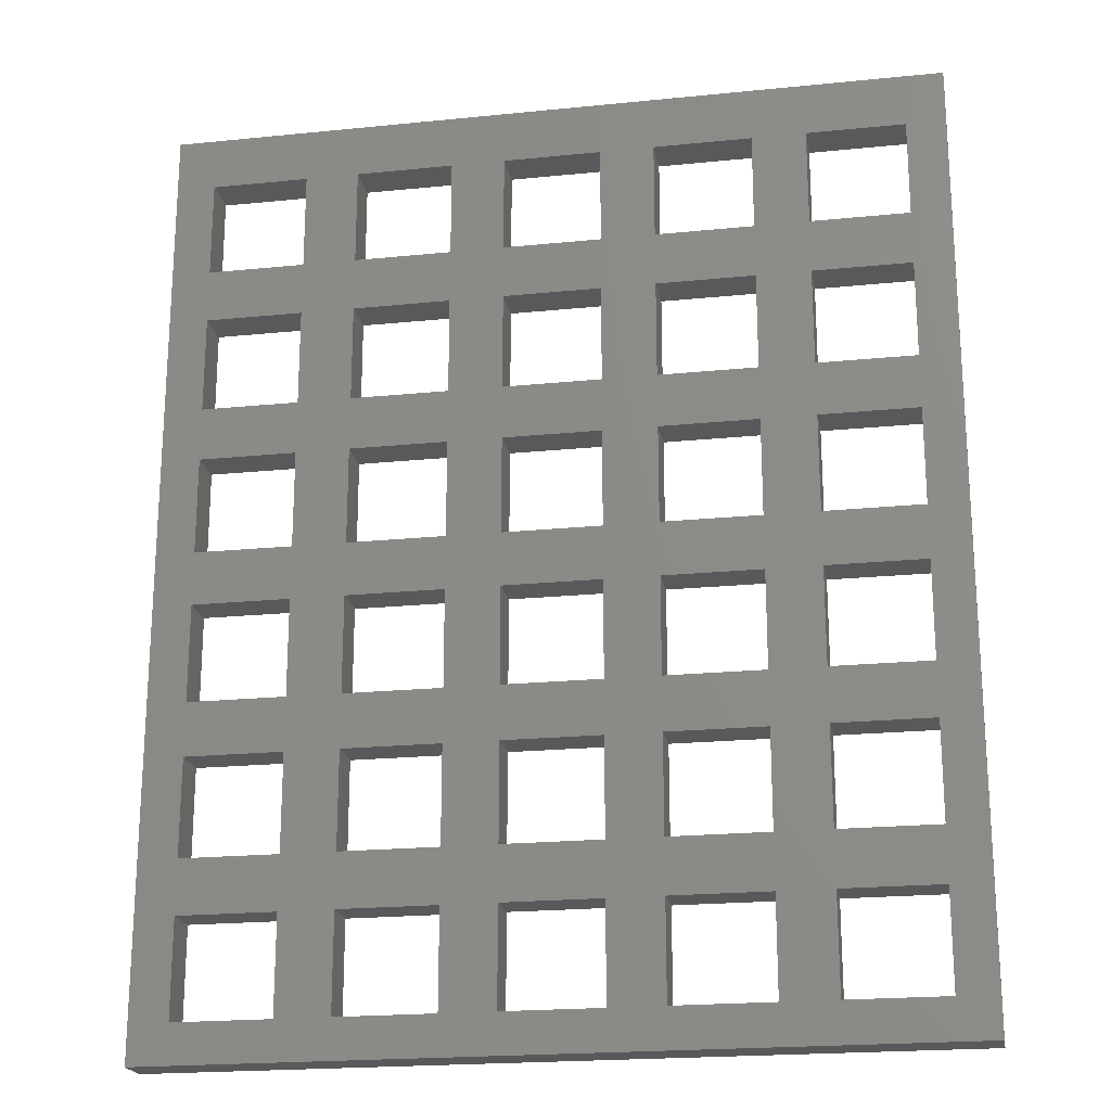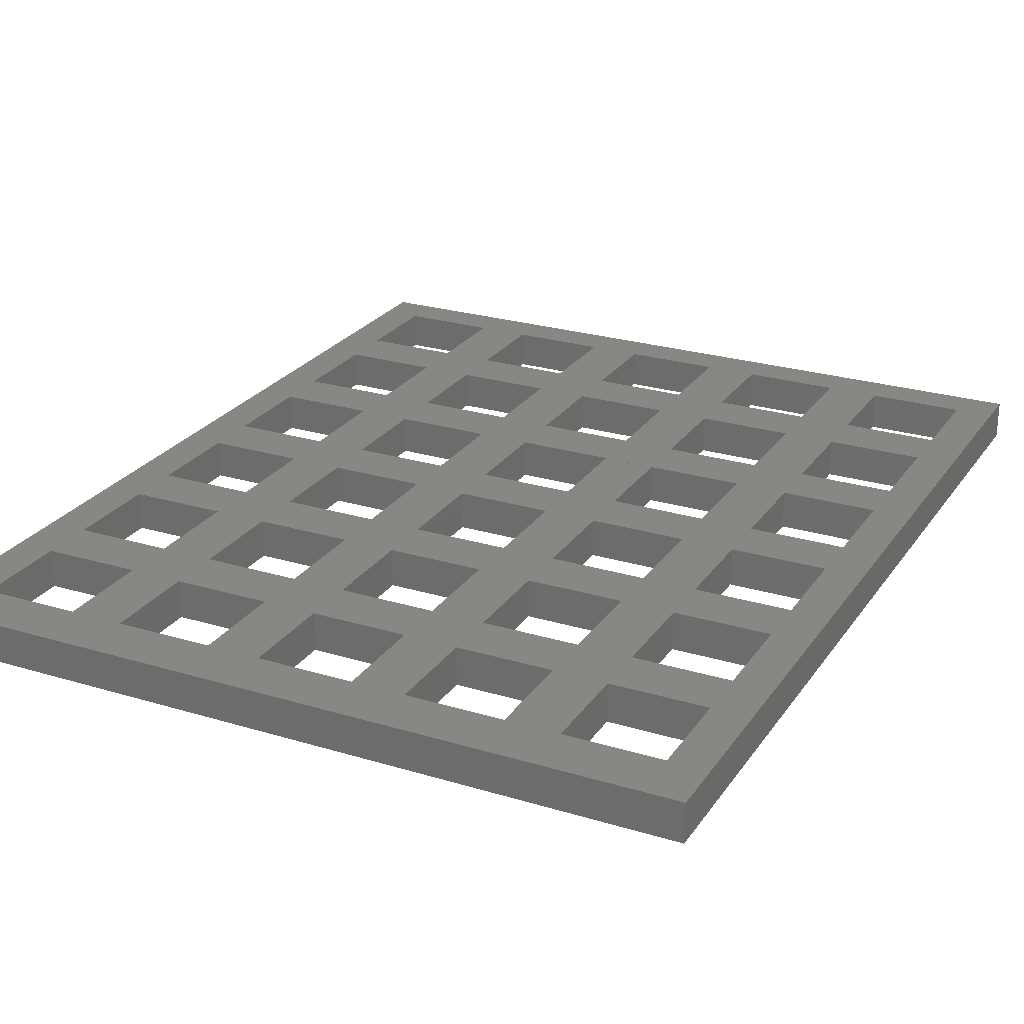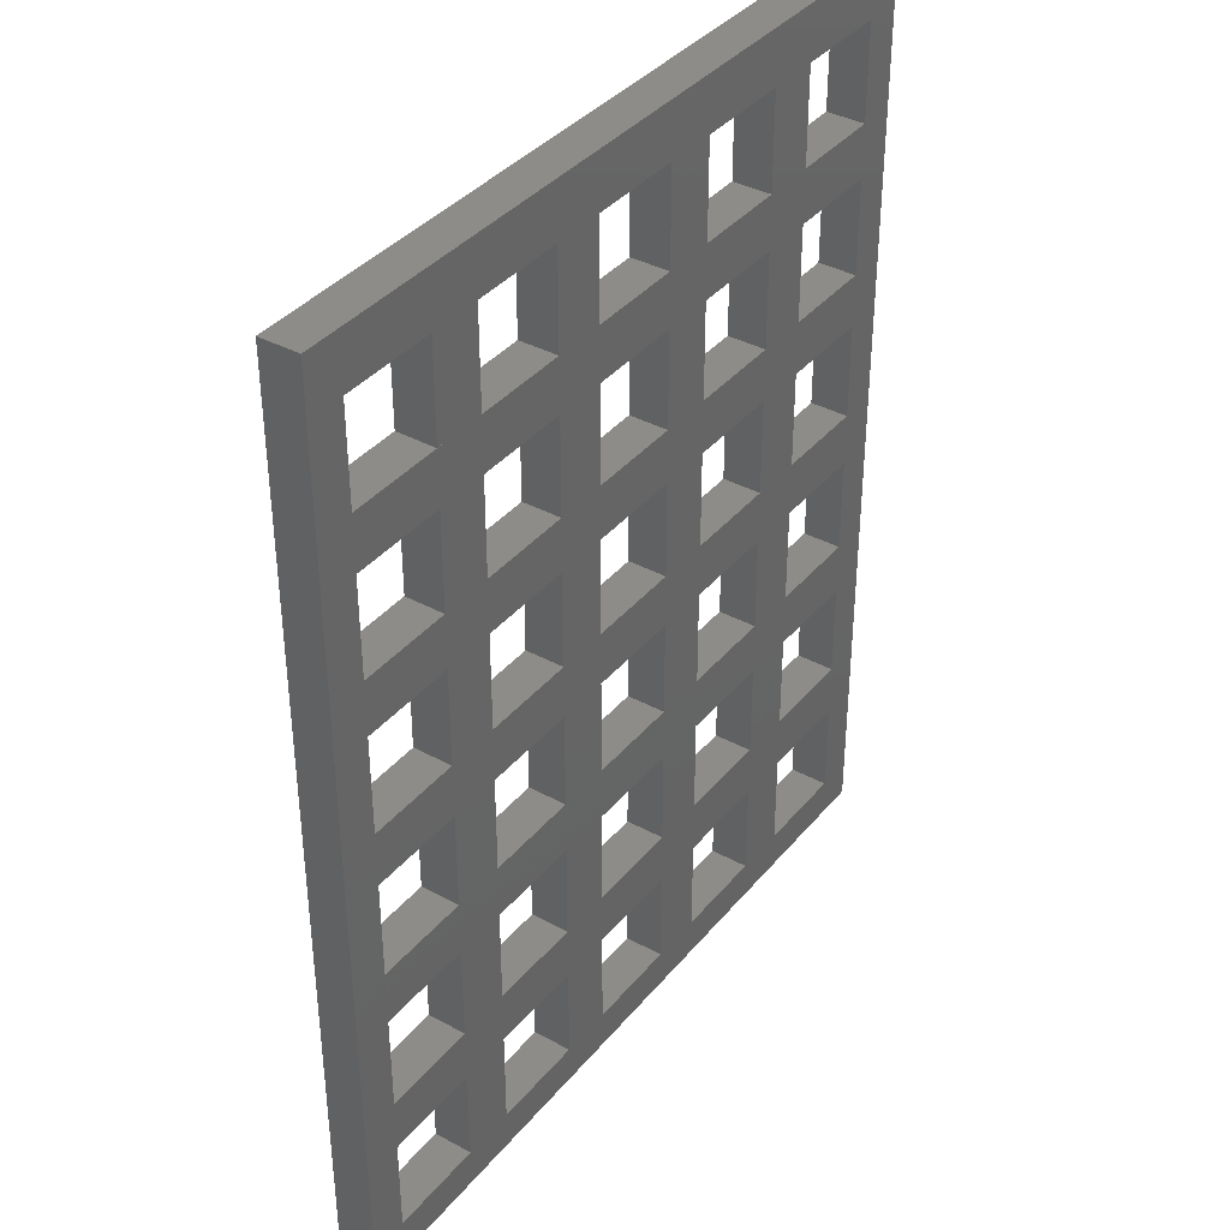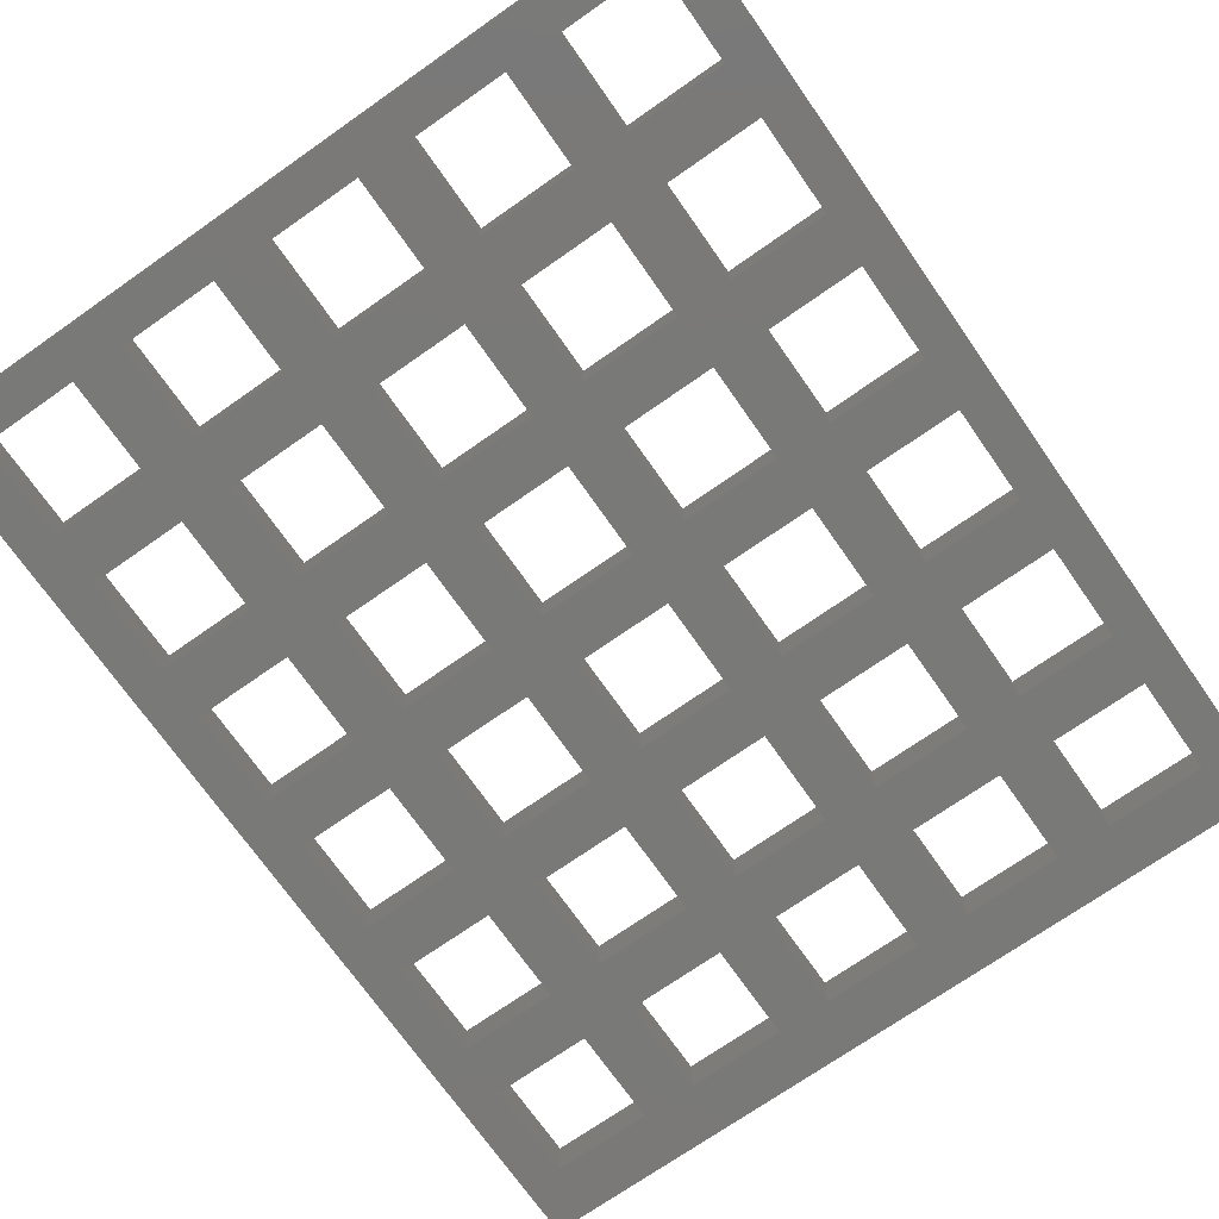
<metadata>
{"format":"stl","ext":"stl","renderer":"f3d","projection":"perspective","resolution":1024,"background":"white","views":[{"elev":-20.8,"azim":10.3,"up":"+Y"},{"elev":25.0,"azim":-153.7,"up":"+Z"},{"elev":37.7,"azim":124.7,"up":"+Y"},{"elev":-72.1,"azim":35.0,"up":"+Z"}]}
</metadata>
<code>
# stl→obj: 248 verts, 612 faces
v -455.3 -5.415 9.024e-14
v -453.3 -3.415 1.332e-13
v -415.3 -5.415 9.024e-14
v -455.3 43.08 1.135e-12
v -453.3 1.585 2.411e-13
v -453.3 4.335 3.003e-13
v -448.3 1.585 2.411e-13
v -445.6 1.585 2.411e-13
v -440.6 1.585 2.411e-13
v -437.8 1.585 2.411e-13
v -432.8 1.585 2.411e-13
v -430.1 1.585 2.411e-13
v -425.1 1.585 2.411e-13
v -422.3 1.585 2.411e-13
v -417.3 1.585 2.411e-13
v -453.3 9.335 4.078e-13
v -453.3 12.08 4.671e-13
v -448.3 9.335 4.078e-13
v -445.6 9.335 4.078e-13
v -440.6 9.335 4.078e-13
v -437.8 9.335 4.078e-13
v -432.8 9.335 4.078e-13
v -430.1 9.335 4.078e-13
v -425.1 9.335 4.078e-13
v -422.3 9.335 4.078e-13
v -417.3 9.335 4.078e-13
v -453.3 17.08 5.749e-13
v -453.3 19.83 6.341e-13
v -448.3 17.08 5.749e-13
v -445.6 17.08 5.749e-13
v -440.6 17.08 5.749e-13
v -437.8 17.08 5.749e-13
v -432.8 17.08 5.749e-13
v -430.1 17.08 5.749e-13
v -425.1 17.08 5.749e-13
v -422.3 17.08 5.749e-13
v -417.3 17.08 5.749e-13
v -453.3 24.83 7.417e-13
v -453.3 27.58 8.009e-13
v -448.3 24.83 7.417e-13
v -445.6 24.83 7.417e-13
v -440.6 24.83 7.417e-13
v -437.8 24.83 7.417e-13
v -432.8 24.83 7.417e-13
v -430.1 24.83 7.417e-13
v -425.1 24.83 7.417e-13
v -422.3 24.83 7.417e-13
v -417.3 24.83 7.417e-13
v -453.3 32.58 9.087e-13
v -453.3 35.33 9.905e-13
v -448.3 32.58 9.087e-13
v -445.6 32.58 9.087e-13
v -440.6 32.58 9.087e-13
v -437.8 32.58 9.087e-13
v -432.8 32.58 9.087e-13
v -430.1 32.58 9.087e-13
v -425.1 32.58 9.087e-13
v -422.3 32.58 9.087e-13
v -417.3 32.58 9.087e-13
v -453.3 40.33 1.098e-12
v -448.3 40.33 1.098e-12
v -445.6 40.33 1.075e-12
v -440.6 40.33 1.075e-12
v -437.8 40.33 1.075e-12
v -432.8 40.33 1.075e-12
v -430.1 40.33 1.075e-12
v -425.1 40.33 1.075e-12
v -422.3 40.33 1.075e-12
v -417.3 40.33 1.075e-12
v -417.3 -3.415 1.332e-13
v -415.3 43.08 1.135e-12
v -448.3 -3.415 1.332e-13
v -445.6 -3.415 1.332e-13
v -440.6 -3.415 1.332e-13
v -437.8 -3.415 1.332e-13
v -432.8 -3.415 1.332e-13
v -430.1 -3.415 1.332e-13
v -425.1 -3.415 1.332e-13
v -422.3 -3.415 1.332e-13
v -417.3 4.335 3.003e-13
v -448.3 4.335 3.003e-13
v -445.6 4.335 3.003e-13
v -440.6 4.335 3.003e-13
v -437.8 4.335 3.003e-13
v -432.8 4.335 3.003e-13
v -430.1 4.335 3.003e-13
v -425.1 4.335 3.003e-13
v -422.3 4.335 3.003e-13
v -417.3 12.08 4.671e-13
v -448.3 12.08 4.671e-13
v -445.6 12.08 4.671e-13
v -440.6 12.08 4.671e-13
v -437.8 12.08 4.671e-13
v -432.8 12.08 4.671e-13
v -430.1 12.08 4.671e-13
v -425.1 12.08 4.671e-13
v -422.3 12.08 4.671e-13
v -417.3 19.83 6.341e-13
v -448.3 19.83 6.341e-13
v -445.6 19.83 6.341e-13
v -440.6 19.83 6.341e-13
v -437.8 19.83 6.341e-13
v -432.8 19.83 6.341e-13
v -430.1 19.83 6.341e-13
v -425.1 19.83 6.341e-13
v -422.3 19.83 6.341e-13
v -417.3 27.58 8.009e-13
v -448.3 27.58 8.009e-13
v -445.6 27.58 8.009e-13
v -440.6 27.58 8.009e-13
v -437.8 27.58 8.009e-13
v -432.8 27.58 8.009e-13
v -430.1 27.58 8.009e-13
v -425.1 27.58 8.009e-13
v -422.3 27.58 8.009e-13
v -417.3 35.33 9.68e-13
v -448.3 35.33 9.905e-13
v -445.6 35.33 9.68e-13
v -440.6 35.33 9.68e-13
v -437.8 35.33 9.68e-13
v -432.8 35.33 9.68e-13
v -430.1 35.33 9.68e-13
v -425.1 35.33 9.68e-13
v -422.3 35.33 9.68e-13
v -440.6 -3.415 2
v -440.6 1.585 2
v -425.1 12.08 2
v -430.1 12.08 2
v -417.3 12.08 2
v -422.3 12.08 2
v -432.8 12.08 2
v -437.8 12.08 2
v -437.8 17.08 2
v -432.8 17.08 2
v -417.3 4.335 2
v -422.3 4.335 2
v -425.1 17.08 2
v -417.3 17.08 2
v -455.3 -5.415 2
v -455.3 43.08 2
v -453.3 1.585 2
v -453.3 -3.415 2
v -417.3 -3.415 2
v -417.3 1.585 2
v -432.8 4.335 2
v -437.8 4.335 2
v -437.8 1.585 2
v -437.8 -3.415 2
v -415.3 43.08 2
v -415.3 -5.415 2
v -425.1 -3.415 2
v -425.1 1.585 2
v -430.1 1.585 2
v -430.1 -3.415 2
v -453.3 9.335 2
v -453.3 4.335 2
v -432.8 1.585 2
v -422.3 1.585 2
v -432.8 9.335 2
v -445.6 1.585 2
v -448.3 1.585 2
v -417.3 9.335 2
v -422.3 9.335 2
v -425.1 9.335 2
v -430.1 9.335 2
v -437.8 9.335 2
v -440.6 9.335 2
v -445.6 9.335 2
v -448.3 9.335 2
v -417.3 19.83 2
v -422.3 17.08 2
v -430.1 17.08 2
v -440.6 17.08 2
v -445.6 17.08 2
v -448.3 17.08 2
v -453.3 17.08 2
v -417.3 24.83 2
v -417.3 27.58 2
v -422.3 24.83 2
v -425.1 24.83 2
v -430.1 24.83 2
v -432.8 24.83 2
v -437.8 24.83 2
v -440.6 24.83 2
v -445.6 24.83 2
v -448.3 24.83 2
v -453.3 24.83 2
v -417.3 32.58 2
v -417.3 35.33 2
v -422.3 32.58 2
v -425.1 32.58 2
v -430.1 32.58 2
v -432.8 32.58 2
v -437.8 32.58 2
v -440.6 32.58 2
v -445.6 32.58 2
v -448.3 32.58 2
v -453.3 32.58 2
v -417.3 40.33 2
v -422.3 40.33 2
v -425.1 40.33 2
v -430.1 40.33 2
v -432.8 40.33 2
v -437.8 40.33 2
v -440.6 40.33 2
v -445.6 40.33 2
v -448.3 40.33 2
v -453.3 40.33 2
v -422.3 -3.415 2
v -432.8 -3.415 2
v -445.6 -3.415 2
v -448.3 -3.415 2
v -425.1 4.335 2
v -430.1 4.335 2
v -440.6 4.335 2
v -445.6 4.335 2
v -448.3 4.335 2
v -453.3 12.08 2
v -440.6 12.08 2
v -445.6 12.08 2
v -448.3 12.08 2
v -453.3 19.83 2
v -422.3 19.83 2
v -425.1 19.83 2
v -430.1 19.83 2
v -432.8 19.83 2
v -437.8 19.83 2
v -440.6 19.83 2
v -445.6 19.83 2
v -448.3 19.83 2
v -453.3 27.58 2
v -422.3 27.58 2
v -425.1 27.58 2
v -430.1 27.58 2
v -432.8 27.58 2
v -437.8 27.58 2
v -440.6 27.58 2
v -445.6 27.58 2
v -448.3 27.58 2
v -453.3 35.33 2
v -422.3 35.33 2
v -425.1 35.33 2
v -430.1 35.33 2
v -432.8 35.33 2
v -437.8 35.33 2
v -440.6 35.33 2
v -445.6 35.33 2
v -448.3 35.33 2
f 1 2 3
f 2 1 4
f 2 4 5
f 5 4 6
f 5 6 7
f 7 6 8
f 8 6 9
f 9 6 10
f 10 6 11
f 11 6 12
f 12 6 13
f 13 6 14
f 14 6 15
f 6 4 16
f 16 4 17
f 16 17 18
f 18 17 19
f 19 17 20
f 20 17 21
f 21 17 22
f 22 17 23
f 23 17 24
f 24 17 25
f 25 17 26
f 17 4 27
f 27 4 28
f 27 28 29
f 29 28 30
f 30 28 31
f 31 28 32
f 32 28 33
f 33 28 34
f 34 28 35
f 35 28 36
f 36 28 37
f 28 4 38
f 38 4 39
f 38 39 40
f 40 39 41
f 41 39 42
f 42 39 43
f 43 39 44
f 44 39 45
f 45 39 46
f 46 39 47
f 47 39 48
f 39 4 49
f 49 4 50
f 49 50 51
f 51 50 52
f 52 50 53
f 53 50 54
f 54 50 55
f 55 50 56
f 56 50 57
f 57 50 58
f 58 50 59
f 50 4 60
f 60 4 61
f 61 4 62
f 62 4 63
f 63 4 64
f 64 4 65
f 65 4 66
f 66 4 67
f 67 4 68
f 68 4 69
f 3 70 71
f 70 3 2
f 70 2 72
f 70 72 73
f 70 73 74
f 70 74 75
f 70 75 76
f 70 76 77
f 70 77 78
f 70 78 79
f 71 70 15
f 71 15 80
f 80 15 6
f 80 6 81
f 80 81 82
f 80 82 83
f 80 83 84
f 80 84 85
f 80 85 86
f 80 86 87
f 80 87 88
f 71 80 26
f 71 26 89
f 89 26 17
f 89 17 90
f 89 90 91
f 89 91 92
f 89 92 93
f 89 93 94
f 89 94 95
f 89 95 96
f 89 96 97
f 71 89 37
f 71 37 98
f 98 37 28
f 98 28 99
f 98 99 100
f 98 100 101
f 98 101 102
f 98 102 103
f 98 103 104
f 98 104 105
f 98 105 106
f 71 98 48
f 71 48 107
f 107 48 39
f 107 39 108
f 107 108 109
f 107 109 110
f 107 110 111
f 107 111 112
f 107 112 113
f 107 113 114
f 107 114 115
f 71 107 59
f 71 59 116
f 116 59 50
f 116 50 117
f 116 117 118
f 116 118 119
f 116 119 120
f 116 120 121
f 116 121 122
f 116 122 123
f 116 123 124
f 71 116 69
f 71 69 4
f 67 124 123
f 124 67 68
f 65 122 121
f 122 65 66
f 63 120 119
f 120 63 64
f 61 118 117
f 118 61 62
f 57 115 114
f 115 57 58
f 55 113 112
f 113 55 56
f 53 111 110
f 111 53 54
f 51 109 108
f 109 51 52
f 46 106 105
f 106 46 47
f 44 104 103
f 104 44 45
f 42 102 101
f 102 42 43
f 40 100 99
f 100 40 41
f 35 97 96
f 97 35 36
f 33 95 94
f 95 33 34
f 31 93 92
f 93 31 32
f 29 91 90
f 91 29 30
f 24 88 87
f 88 24 25
f 22 86 85
f 86 22 23
f 20 84 83
f 84 20 21
f 18 82 81
f 82 18 19
f 13 79 78
f 79 13 14
f 11 77 76
f 77 11 12
f 9 75 74
f 75 9 10
f 7 73 72
f 73 7 8
f 9 125 126
f 125 9 74
f 127 95 128
f 95 127 96
f 129 97 130
f 97 129 89
f 131 93 132
f 93 131 94
f 33 133 32
f 133 33 134
f 135 88 136
f 88 135 80
f 35 127 137
f 127 35 96
f 37 129 138
f 129 37 89
f 4 139 140
f 139 4 1
f 2 141 142
f 141 2 5
f 15 143 144
f 143 15 70
f 145 84 146
f 84 145 85
f 75 147 148
f 147 75 10
f 3 149 150
f 149 3 71
f 13 151 152
f 151 13 78
f 77 153 154
f 153 77 12
f 6 155 156
f 155 6 16
f 11 147 10
f 147 11 157
f 15 158 14
f 158 15 144
f 22 145 159
f 145 22 85
f 150 143 139
f 143 150 149
f 143 149 144
f 144 149 135
f 144 135 158
f 158 135 152
f 152 135 153
f 153 135 157
f 157 135 147
f 147 135 126
f 126 135 160
f 160 135 161
f 161 135 141
f 135 149 162
f 162 149 129
f 162 129 163
f 163 129 164
f 164 129 165
f 165 129 159
f 159 129 166
f 166 129 167
f 167 129 168
f 168 129 169
f 169 129 155
f 129 149 138
f 138 149 170
f 138 170 171
f 171 170 137
f 137 170 172
f 172 170 134
f 134 170 133
f 133 170 173
f 173 170 174
f 174 170 175
f 175 170 176
f 170 149 177
f 177 149 178
f 177 178 179
f 179 178 180
f 180 178 181
f 181 178 182
f 182 178 183
f 183 178 184
f 184 178 185
f 185 178 186
f 186 178 187
f 178 149 188
f 188 149 189
f 188 189 190
f 190 189 191
f 191 189 192
f 192 189 193
f 193 189 194
f 194 189 195
f 195 189 196
f 196 189 197
f 197 189 198
f 189 149 199
f 199 149 200
f 200 149 201
f 201 149 202
f 202 149 203
f 203 149 204
f 204 149 205
f 205 149 206
f 206 149 207
f 207 149 208
f 139 142 140
f 142 139 143
f 142 143 209
f 142 209 151
f 142 151 154
f 142 154 210
f 142 210 148
f 142 148 125
f 142 125 211
f 142 211 212
f 140 142 141
f 140 141 156
f 156 141 135
f 156 135 136
f 156 136 213
f 156 213 214
f 156 214 145
f 156 145 146
f 156 146 215
f 156 215 216
f 156 216 217
f 140 156 155
f 140 155 218
f 218 155 129
f 218 129 130
f 218 130 127
f 218 127 128
f 218 128 131
f 218 131 132
f 218 132 219
f 218 219 220
f 218 220 221
f 140 218 176
f 140 176 222
f 222 176 170
f 222 170 223
f 222 223 224
f 222 224 225
f 222 225 226
f 222 226 227
f 222 227 228
f 222 228 229
f 222 229 230
f 140 222 187
f 140 187 231
f 231 187 178
f 231 178 232
f 231 232 233
f 231 233 234
f 231 234 235
f 231 235 236
f 231 236 237
f 231 237 238
f 231 238 239
f 140 231 198
f 140 198 240
f 240 198 189
f 240 189 241
f 240 241 242
f 240 242 243
f 240 243 244
f 240 244 245
f 240 245 246
f 240 246 247
f 240 247 248
f 140 240 208
f 140 208 149
f 206 248 247
f 248 206 207
f 204 246 245
f 246 204 205
f 202 244 243
f 244 202 203
f 200 242 241
f 242 200 201
f 196 239 238
f 239 196 197
f 194 237 236
f 237 194 195
f 192 235 234
f 235 192 193
f 190 233 232
f 233 190 191
f 185 230 229
f 230 185 186
f 183 228 227
f 228 183 184
f 181 226 225
f 226 181 182
f 179 224 223
f 224 179 180
f 174 221 220
f 221 174 175
f 133 219 132
f 219 133 173
f 172 131 128
f 131 172 134
f 171 127 130
f 127 171 137
f 168 217 216
f 217 168 169
f 166 215 146
f 215 166 167
f 165 145 214
f 145 165 159
f 163 213 136
f 213 163 164
f 160 212 211
f 212 160 161
f 147 125 148
f 125 147 126
f 153 210 154
f 210 153 157
f 158 151 209
f 151 158 152
f 149 4 140
f 4 149 71
f 86 165 214
f 165 86 23
f 217 6 156
f 6 217 81
f 24 165 23
f 165 24 164
f 221 17 218
f 17 221 90
f 29 176 27
f 176 29 175
f 91 174 220
f 174 91 30
f 84 166 146
f 166 84 21
f 95 172 128
f 172 95 34
f 3 139 1
f 139 3 150
f 73 160 211
f 160 73 8
f 125 73 211
f 73 125 74
f 143 79 209
f 79 143 70
f 18 155 16
f 155 18 169
f 9 160 8
f 160 9 126
f 210 75 148
f 75 210 76
f 7 212 161
f 212 7 72
f 213 86 214
f 86 213 87
f 11 210 157
f 210 11 76
f 88 163 136
f 163 88 25
f 7 141 5
f 141 7 161
f 26 135 162
f 135 26 80
f 219 91 220
f 91 219 92
f 22 166 21
f 166 22 159
f 31 174 30
f 174 31 173
f 33 131 134
f 131 33 94
f 35 172 34
f 172 35 137
f 29 221 175
f 221 29 90
f 97 171 130
f 171 97 36
f 79 158 209
f 158 79 14
f 82 168 216
f 168 82 19
f 215 82 216
f 82 215 83
f 24 213 164
f 213 24 87
f 18 217 169
f 217 18 81
f 212 2 142
f 2 212 72
f 20 215 167
f 215 20 83
f 20 168 19
f 168 20 167
f 26 163 25
f 163 26 162
f 13 153 12
f 153 13 152
f 17 176 218
f 176 17 27
f 31 219 173
f 219 31 92
f 93 133 132
f 133 93 32
f 151 77 154
f 77 151 78
f 37 171 36
f 171 37 138
f 48 170 177
f 170 48 98
f 51 198 49
f 198 51 197
f 224 104 225
f 104 224 105
f 113 192 234
f 192 113 56
f 44 226 182
f 226 44 103
f 237 109 238
f 109 237 110
f 111 194 236
f 194 111 54
f 233 113 234
f 113 233 114
f 59 178 188
f 178 59 107
f 46 224 180
f 224 46 105
f 48 179 47
f 179 48 177
f 42 185 41
f 185 42 184
f 115 190 232
f 190 115 58
f 42 228 184
f 228 42 101
f 44 183 43
f 183 44 182
f 239 39 231
f 39 239 108
f 226 102 227
f 102 226 103
f 55 235 193
f 235 55 112
f 28 187 222
f 187 28 38
f 170 106 223
f 106 170 98
f 109 196 238
f 196 109 52
f 40 230 186
f 230 40 99
f 40 187 38
f 187 40 186
f 39 198 231
f 198 39 49
f 53 237 195
f 237 53 110
f 230 28 222
f 28 230 99
f 235 111 236
f 111 235 112
f 55 194 54
f 194 55 193
f 57 192 56
f 192 57 191
f 228 100 229
f 100 228 101
f 106 179 223
f 179 106 47
f 178 115 232
f 115 178 107
f 100 185 229
f 185 100 41
f 59 190 58
f 190 59 188
f 57 233 191
f 233 57 114
f 51 239 197
f 239 51 108
f 46 181 45
f 181 46 180
f 104 181 225
f 181 104 45
f 53 196 52
f 196 53 195
f 102 183 227
f 183 102 43
f 61 208 60
f 208 61 207
f 50 208 240
f 208 50 60
f 248 50 240
f 50 248 117
f 61 248 207
f 248 61 117
f 63 246 205
f 246 63 119
f 63 206 62
f 206 63 205
f 118 206 247
f 206 118 62
f 246 118 247
f 118 246 119
f 120 204 245
f 204 120 64
f 244 120 245
f 120 244 121
f 65 244 203
f 244 65 121
f 65 204 64
f 204 65 203
f 67 202 66
f 202 67 201
f 122 202 243
f 202 122 66
f 242 122 243
f 122 242 123
f 67 242 201
f 242 67 123
f 69 189 199
f 189 69 116
f 69 200 68
f 200 69 199
f 124 200 241
f 200 124 68
f 189 124 241
f 124 189 116

</code>
